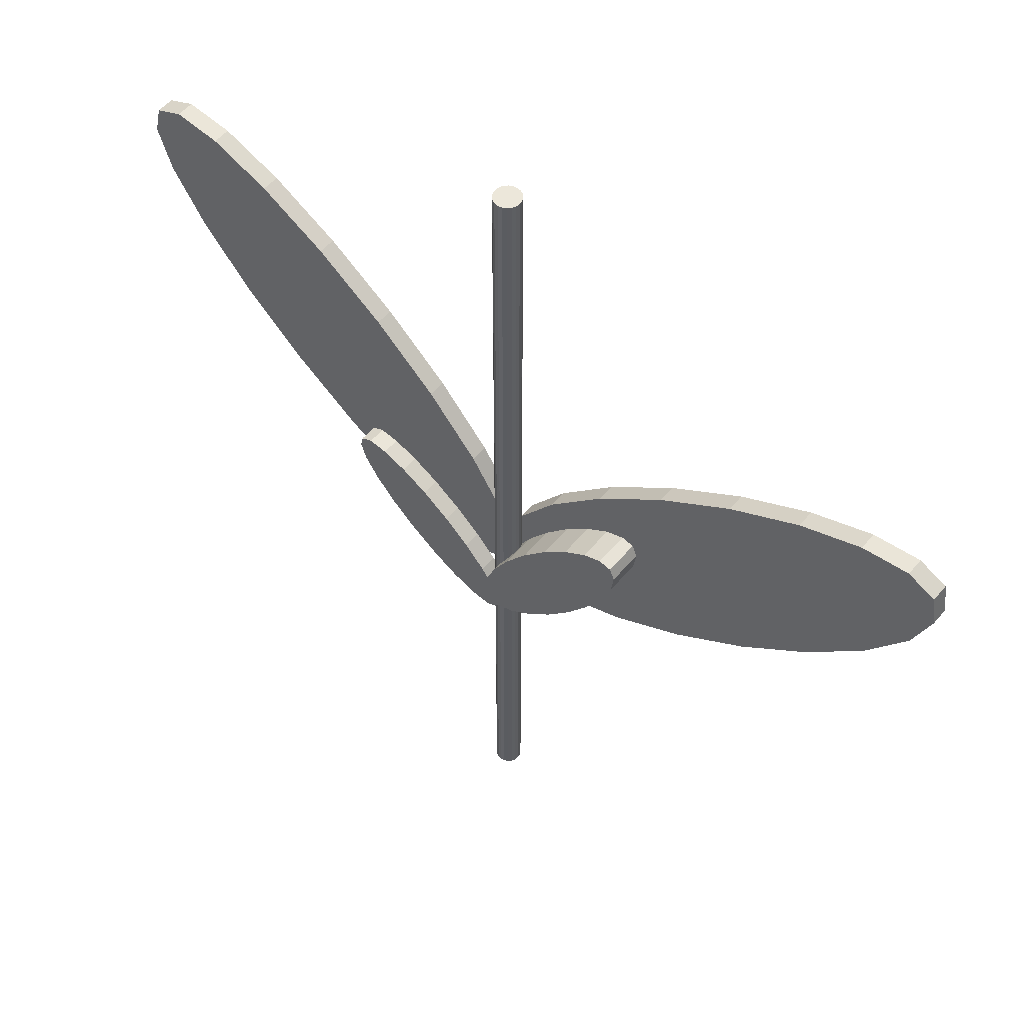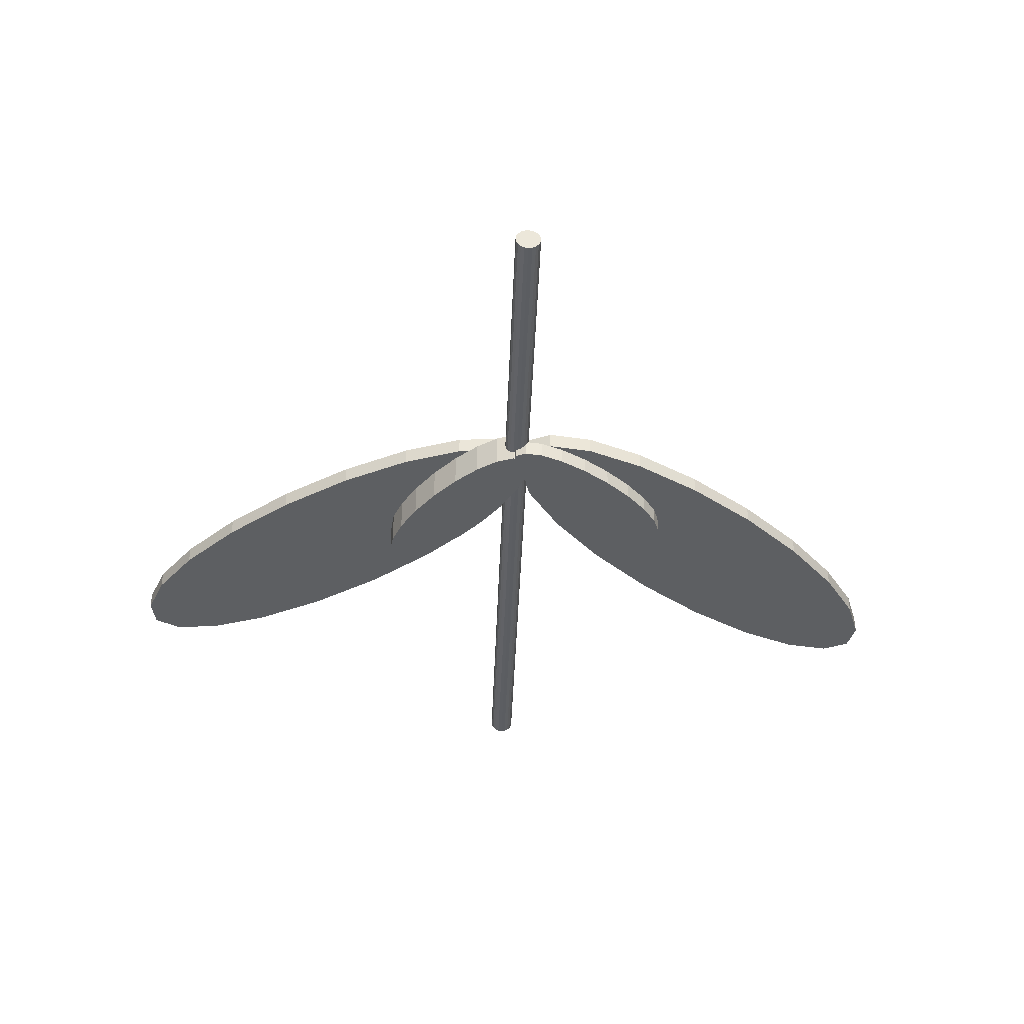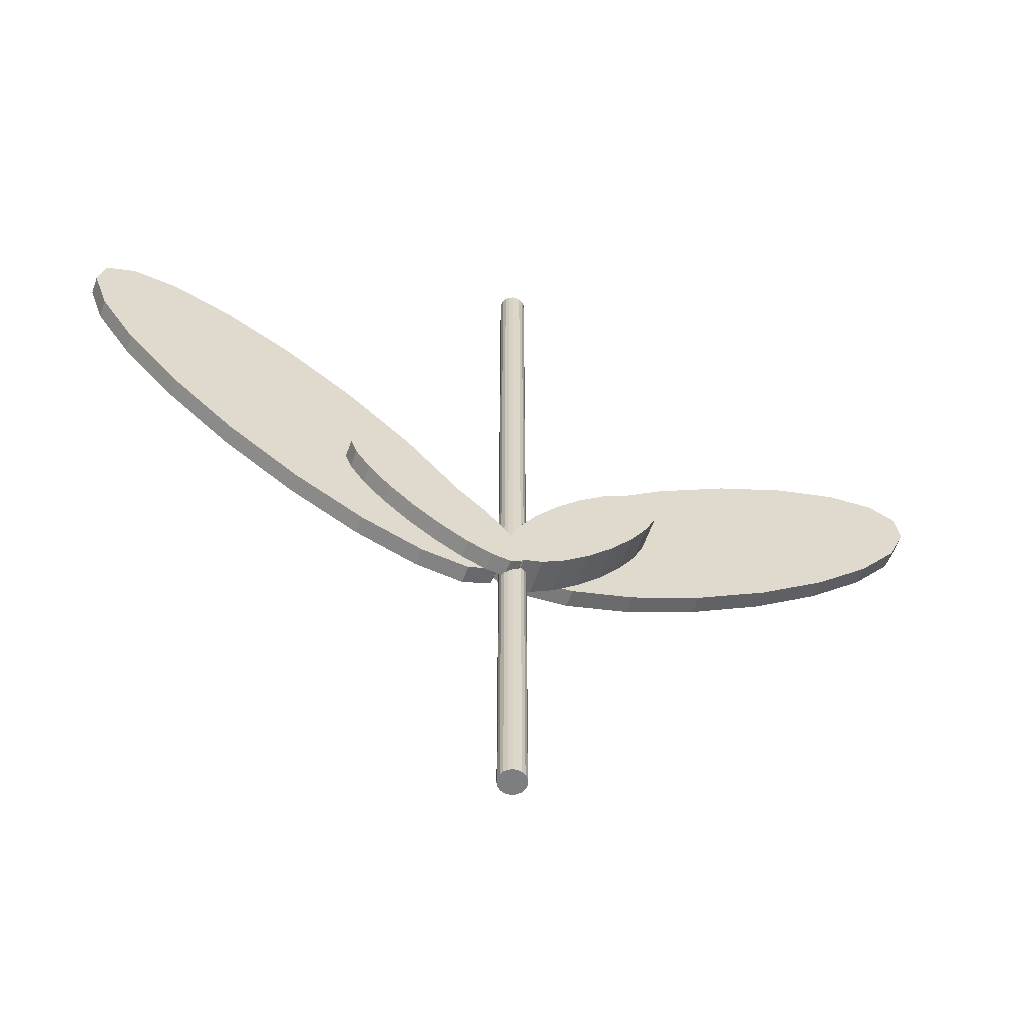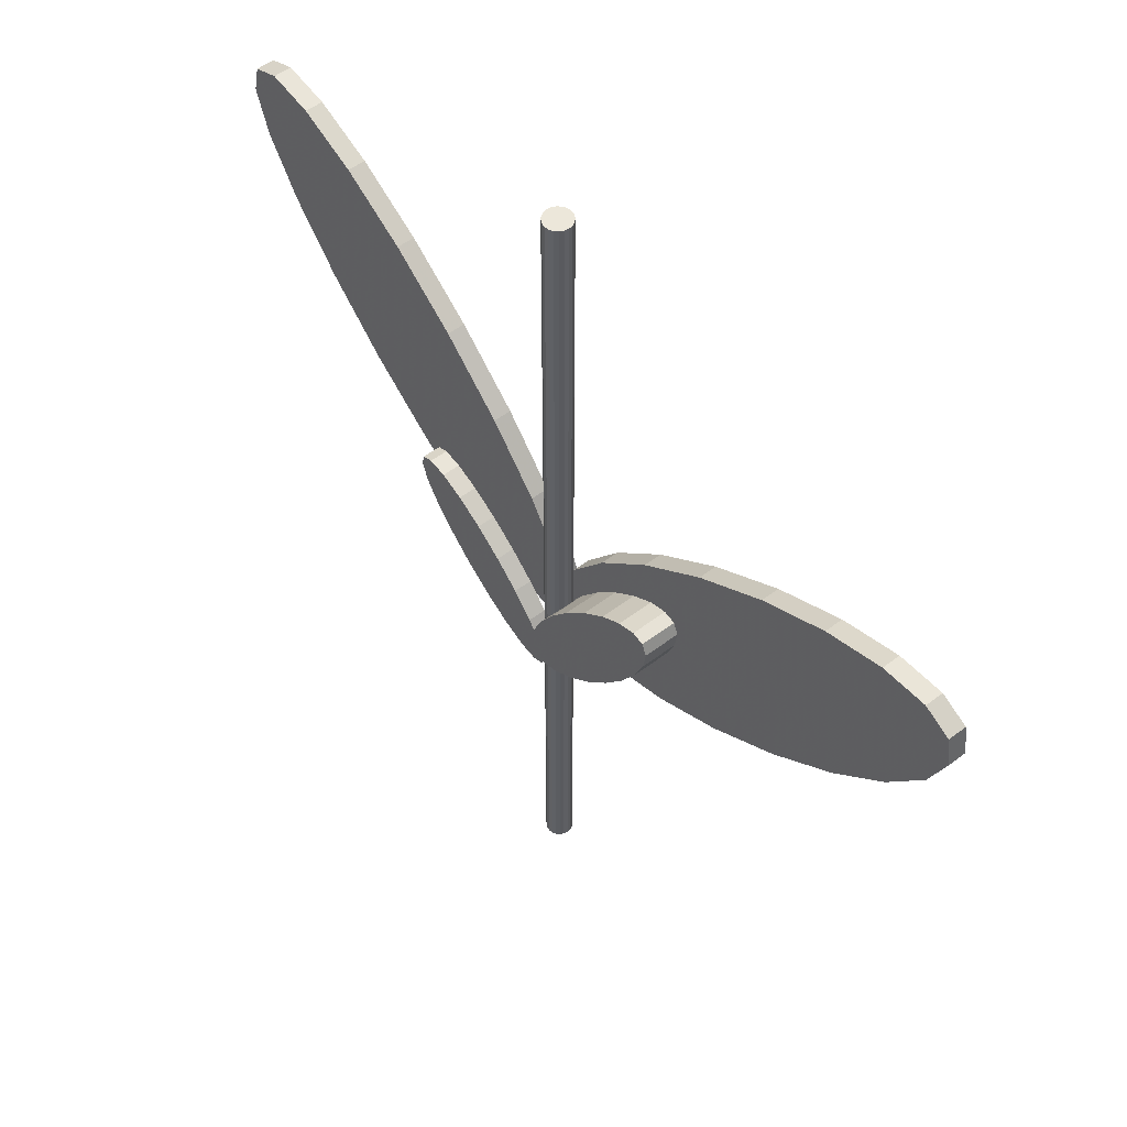
<metadata>
{"format":"obj","ext":"obj","renderer":"f3d","projection":"perspective","resolution":1024,"background":"white","views":[{"elev":53.3,"azim":38.9,"up":"+Z"},{"elev":-39.5,"azim":178.0,"up":"+Y"},{"elev":-59.3,"azim":-19.4,"up":"+Z"},{"elev":53.7,"azim":51.1,"up":"+Z"}]}
</metadata>
<code>
o obj_0
v -5.055 		-20.5 		31.3
v -7.76 		-20.5 		32.4
v -1.9 		-18.5 		32.1
v -3.4 		-20.5 		33.65
v -7.76 		-22.5 		32.4
v -5.055 		-22.5 		31.3
v 12.66 		-22.5 		53
v 10.58 		-22.5 		52.3
v 8.018 		-22.5 		50.64
v 14.6 		-22.5 		51.35
v 14.04 		-22.5 		52.67
v 13.11 		-22.5 		46.32
v 14.28 		-22.5 		49.16
v 5.219 		-22.5 		48.18
v 2.456 		-22.5 		45.17
v 0.001 		-22.5 		41.89
v 3.182 		-22.5 		34.36
v 5.981 		-22.5 		36.82
v 8.744 		-22.5 		39.83
v 11.2 		-22.5 		43.11
v 0.618 		-22.5 		32.7
v 14.04 		-18.5 		52.67
v 12.66 		-18.5 		53
v 10.58 		-18.5 		52.3
v -6.373 		-16.5 		34
v -11.65 		-16.5 		34.79
v 8.018 		-18.5 		50.64
v -18.49 		-16.5 		37.64
v -26.24 		-16.5 		42.29
v -34.13 		-16.5 		48.27
v -29.16 		-16.5 		69.57
v -21.27 		-16.5 		63.59
v -14.01 		-16.5 		56.86
v -8.091 		-16.5 		50.04
v -4.09 		-16.5 		43.79
v 14.6 		-18.5 		51.35
v -41.39 		-16.5 		55
v -47.31 		-16.5 		61.82
v -51.31 		-16.5 		68.07
v -53 		-16.5 		73.12
v -52.21 		-16.5 		76.5
v -49.03 		-16.5 		77.86
v -43.75 		-16.5 		77.07
v -36.91 		-16.5 		74.22
v 5.219 		-18.5 		48.18
v 2.456 		-18.5 		45.17
v -10.82 		-20.5 		34.19
v -13.94 		-20.5 		36.48
v -16.81 		-20.5 		39.07
v -17.75 		-20.5 		47.56
v -15.04 		-20.5 		46.46
v -11.98 		-20.5 		44.67
v -8.859 		-20.5 		42.37
v -5.99 		-20.5 		39.79
v -3.649 		-20.5 		37.16
v 0.001 		-18.5 		41.89
v -19.15 		-20.5 		41.7
v -20.73 		-20.5 		44.1
v -21.4 		-20.5 		46.04
v -21.09 		-20.5 		47.34
v -19.83 		-20.5 		47.86
v -0.4 		-20 		41.22
v 3.182 		-18.5 		34.36
v -17.75 		-22.5 		47.56
v -16.81 		-22.5 		39.07
v -13.94 		-22.5 		36.48
v -10.82 		-22.5 		34.19
v -3.649 		-22.5 		37.16
v 4.269 		-18.5 		35.32
v -5.99 		-22.5 		39.79
v 5.981 		-18.5 		36.82
v -8.859 		-22.5 		42.37
v -11.98 		-22.5 		44.67
v -15.04 		-22.5 		46.46
v 8.744 		-18.5 		39.83
v -19.83 		-22.5 		47.86
v -21.09 		-22.5 		47.34
v -21.4 		-22.5 		46.04
v -20.73 		-22.5 		44.1
v -19.15 		-22.5 		41.7
v 11.2 		-18.5 		43.11
v 13.11 		-18.5 		46.32
v 14.28 		-18.5 		49.16
v 0.618 		-18.5 		32.7
v -0.4 		-20 		32.36
v -3.114 		-20.88 		97
v -2.782 		-21.21 		97
v -2.364 		-21.43 		97
v -1.9 		-21.5 		97
v -1.436 		-21.43 		97
v -1.018 		-21.21 		97
v -0.686 		-20.88 		97
v -0.473 		-20.46 		97
v -0.4 		-20 		97
v -0.473 		-19.54 		97
v -0.686 		-19.12 		97
v -1.018 		-18.79 		97
v -1.436 		-18.57 		97
v -1.9 		-18.5 		97
v -2.364 		-18.57 		97
v -2.782 		-18.79 		97
v -3.114 		-19.12 		97
v -3.327 		-19.54 		97
v -3.4 		-20 		97
v -3.327 		-20.46 		97
v -29.16 		-18.5 		69.57
v -34.13 		-18.5 		48.27
v -26.24 		-18.5 		42.29
v -1.589 		-22.5 		32.03
v -1.457 		-22.5 		32
v -1.905 		-22.5 		38.68
v -4.09 		-18.5 		43.79
v -8.091 		-18.5 		50.04
v -14.01 		-18.5 		56.86
v -21.27 		-18.5 		63.59
v -18.49 		-18.5 		37.64
v -11.65 		-18.5 		34.79
v -6.373 		-18.5 		34
v -3.4 		-18.5 		35.27
v -3.4 		-18.5 		41.73
v -1.711 		-22.5 		31.52
v -2.961 		-22.5 		36.12
v -49.03 		-18.5 		77.86
v -52.21 		-18.5 		76.5
v -53 		-18.5 		73.12
v -51.31 		-18.5 		68.07
v -47.31 		-18.5 		61.82
v -41.39 		-18.5 		55
v -36.91 		-18.5 		74.22
v -43.75 		-18.5 		77.07
v -2.97 		-22.5 		31
v -1.9 		-21.5 		38.69
v -1.9 		-21.5 		31.44
v -0.686 		-20.88 		-4
v -1.018 		-21.21 		-4
v -1.436 		-21.43 		-4
v -1.9 		-21.5 		-4
v -2.364 		-21.43 		-4
v -2.782 		-21.21 		-4
v -3.114 		-20.88 		-4
v -0.4 		-20 		-4
v -0.473 		-20.46 		-4
v -3.327 		-20.46 		-4
v -3.4 		-20 		-4
v -3.327 		-19.54 		-4
v -3.114 		-19.12 		-4
v -2.782 		-18.79 		-4
v -2.364 		-18.57 		-4
v -1.9 		-18.5 		-4
v -1.436 		-18.57 		-4
v -1.018 		-18.79 		-4
v -0.686 		-19.12 		-4
v -0.473 		-19.54 		-4
v 48.93 		-16.5 		74.2
v 49.48 		-16.5 		70.78
v 47.44 		-16.5 		65.85
v 43.01 		-16.5 		59.9
v 36.63 		-16.5 		53.51
v 33.5 		-16.5 		72.99
v 40.53 		-16.5 		75.36
v 45.84 		-16.5 		75.78
v 28.92 		-16.5 		47.3
v 20.63 		-16.5 		41.88
v 12.58 		-16.5 		37.79
v 5.548 		-16.5 		35.42
v 0.233 		-16.5 		35
v -1.361 		-16.5 		44.93
v 3.066 		-16.5 		50.88
v 9.448 		-16.5 		57.27
v 17.16 		-16.5 		63.48
v 25.45 		-16.5 		68.89
v -3.081 		-16.5 		40.77
v -2.872 		-16.5 		36.71
v -3.187 		-16.5 		35.36
v -2.851 		-16.5 		36.58
v 48.93 		-18.5 		74.2
v 45.84 		-18.5 		75.78
v 40.53 		-18.5 		75.36
v 33.5 		-18.5 		72.99
v 36.63 		-18.5 		53.51
v 43.01 		-18.5 		59.9
v 47.44 		-18.5 		65.85
v 49.48 		-18.5 		70.78
v 25.45 		-18.5 		68.89
v 17.16 		-18.5 		63.48
v 9.448 		-18.5 		57.27
v 3.066 		-18.5 		50.88
v -1.361 		-18.5 		44.93
v -1.9 		-18.5 		43.62
v 0.233 		-18.5 		35
v 5.548 		-18.5 		35.42
v 12.58 		-18.5 		37.79
v 20.63 		-18.5 		41.88
v 28.92 		-18.5 		47.3
v -3.081 		-18.5 		40.77
v -3.187 		-18.5 		35.36
v -2.872 		-18.5 		36.71
v -3.074 		-18.5 		35.84
v -3.079 		-18.5 		35.82
v -2.851 		-18.5 		36.58
v -2.785 		-18.5 		36.55
v -1.9 		-18.5 		43.47
v -1.9 		-18.5 		41.42
v -1.9 		-18.5 		40.42
v -1.9 		-18.5 		39.38
v -1.9 		-18.5 		39.36
v -1.9 		-18.5 		38.69
v -1.905 		-18.5 		38.68
v -3.077 		-18.5 		35.84
v -0.686 		-20.88 		40.73
v -2.782 		-21.21 		36.55
v -2.961 		-21.04 		36.12
v -1.018 		-21.21 		40.17
v -3.114 		-20.88 		36.35
v -1.436 		-21.43 		39.47
v -1.436 		-18.57 		39.47
v -3.4 		-18.5 		33.65
v -1.018 		-18.79 		40.17
v -0.686 		-19.12 		40.73
v -1.457 		-18.5 		32
v -0.473 		-19.54 		41.09
v -2.842 		-18.5 		32.33
v -0.473 		-20.46 		41.09
v -1.905 		-21.5 		38.68
v -2.364 		-21.43 		37.57
v -2.364 		-18.57 		37.57
v -1.905 		-18.5 		38.68
v -3.309 		-20.5 		36.65
v -3.114 		-19.12 		35.59
v -3.077 		-19.08 		35.84
v -2.782 		-18.79 		36.55
v -3.309 		-20.5 		34.27
v -3.327 		-20.46 		34.14
v -3.327 		-20.46 		33.48
v -3.309 		-20.5 		33.43
v -3.4 		-20 		33.65
v -3.327 		-19.54 		34.14
v -3.327 		-19.54 		33.48
v -0.686 		-20.88 		32.26
v -1.018 		-21.21 		32.15
v -1.436 		-21.43 		32.01
v -1.589 		-21.45 		32.03
v -1.457 		-21.43 		32
v -1.711 		-21.47 		31.52
v -2.364 		-21.43 		31.25
v -1.457 		-18.57 		32
v -1.436 		-18.57 		32.01
v -1.018 		-18.79 		32.15
v -0.686 		-19.12 		32.26
v -0.473 		-19.54 		32.33
v -0.473 		-20.46 		32.33
v -3.114 		-19.12 		32.97
v -2.842 		-18.85 		32.33
v -2.782 		-18.79 		32.31
v -2.364 		-18.57 		32.21
v -2.782 		-21.21 		31.08
v -3.114 		-20.88 		31.02
v -2.97 		-21.03 		31
v -3.309 		-20.5 		31.05
g group_0_4634441
f 4 235 2
f 1 2 235
f 6 122 5
f 9 13 8
f 7 8 10
f 7 10 11
f 1 6 5
f 1 5 2
f 10 8 13
f 12 13 9
f 12 9 14
f 15 16 19
f 16 111 18
f 18 19 16
f 19 20 15
f 14 15 20
f 12 14 20
f 11 22 23
f 11 23 7
f 23 24 8
f 23 8 7
f 24 27 9
f 24 9 8
f 29 30 33
f 32 33 30
f 30 37 32
f 28 29 33
f 33 34 28
f 34 35 28
f 26 28 35
f 35 172 26
f 25 26 172
f 27 45 9
f 39 40 42
f 42 43 39
f 41 42 40
f 38 39 43
f 43 44 38
f 37 38 44
f 44 31 37
f 31 32 37
f 11 10 36
f 11 36 22
f 45 14 9
f 45 46 15
f 45 15 14
f 46 56 16
f 46 16 15
f 51 52 49
f 49 57 51
f 48 49 52
f 52 53 48
f 47 48 53
f 53 54 47
f 2 47 54
f 2 54 55
f 55 228 2
f 59 61 58
f 61 50 58
f 60 61 59
f 57 58 50
f 50 51 57
f 56 62 16
f 71 18 69
f 18 17 69
f 63 69 17
f 70 72 67
f 67 5 70
f 68 70 5
f 66 67 72
f 72 73 66
f 73 74 65
f 74 64 80
f 79 80 64
f 71 75 19
f 71 19 18
f 76 77 78
f 76 78 79
f 80 65 74
f 65 66 73
f 76 79 64
f 75 81 20
f 75 20 19
f 81 82 12
f 81 12 20
f 83 13 12
f 83 12 82
f 55 54 70
f 55 70 68
f 54 53 72
f 54 72 70
f 10 13 83
f 10 83 36
f 53 52 73
f 53 73 72
f 52 51 74
f 52 74 73
f 84 21 85
f 84 85 250
f 51 50 64
f 51 64 74
f 17 21 84
f 17 84 63
f 88 89 87
f 86 87 89
f 86 89 90
f 86 90 91
f 86 91 92
f 93 104 92
f 48 66 65
f 48 65 49
f 47 67 66
f 47 66 48
f 67 47 5
f 2 5 47
f 50 61 76
f 50 76 64
f 95 96 94
f 96 97 94
f 97 98 94
f 98 99 94
f 93 94 99
f 93 99 100
f 93 100 101
f 93 101 102
f 93 102 103
f 93 103 104
f 105 92 104
f 86 92 105
f 61 60 77
f 61 77 76
f 60 59 78
f 60 78 77
f 17 18 111
f 78 59 58
f 78 58 79
f 58 57 80
f 58 80 79
f 21 17 122
f 57 49 65
f 57 65 80
f 16 210 213
f 215 16 213
f 106 128 115
f 108 114 107
f 111 122 17
f 110 21 122
f 109 110 122
f 108 116 114
f 115 107 114
f 113 114 116
f 112 113 116
f 112 116 117
f 119 120 118
f 118 120 117
f 112 117 120
f 131 109 122
f 109 131 121
f 123 124 125
f 129 130 127
f 127 128 129
f 106 129 128
f 107 115 128
f 126 127 130
f 130 123 126
f 125 126 123
f 120 172 35
f 120 35 112
f 68 5 122
f 131 122 6
f 35 34 113
f 35 113 112
f 242 110 109
f 34 33 114
f 34 114 113
f 33 32 115
f 33 115 114
f 106 115 31
f 32 31 115
f 121 244 109
f 242 109 244
f 224 111 132
f 16 215 111
f 29 108 107
f 29 107 30
f 225 111 224
f 28 116 108
f 28 108 29
f 131 245 121
f 26 117 116
f 26 116 28
f 25 118 117
f 25 117 26
f 25 119 118
f 129 106 44
f 31 44 106
f 44 43 130
f 44 130 129
f 43 42 123
f 43 123 130
f 42 41 124
f 42 124 123
f 41 40 125
f 41 125 124
f 125 40 39
f 125 39 126
f 39 38 127
f 39 127 126
f 38 37 128
f 38 128 127
f 107 128 37
f 107 37 30
f 136 137 135
f 134 135 137
f 138 141 137
f 139 141 138
f 140 141 139
f 134 137 142
f 141 142 137
f 141 140 143
f 141 143 144
f 141 144 145
f 141 145 146
f 141 146 147
f 141 147 148
f 141 148 149
f 141 149 150
f 141 150 151
f 141 151 152
f 141 152 153
f 159 160 156
f 157 159 156
f 158 159 157
f 160 161 156
f 155 156 161
f 154 155 161
f 172 167 165
f 167 168 164
f 166 172 165
f 168 169 164
f 175 173 166
f 163 164 169
f 162 163 169
f 169 170 162
f 158 162 170
f 158 170 171
f 158 171 159
f 174 25 173
f 172 173 25
f 172 166 173
f 164 165 167
f 176 154 161
f 176 161 177
f 161 160 178
f 161 178 177
f 160 159 179
f 160 179 178
f 158 180 194
f 158 157 181
f 158 181 180
f 157 156 182
f 157 182 181
f 156 155 183
f 156 183 182
f 176 183 155
f 176 155 154
f 159 171 184
f 159 184 179
f 171 170 185
f 171 185 184
f 170 169 186
f 170 186 185
f 169 168 187
f 169 187 186
f 168 167 188
f 168 188 187
f 167 189 188
f 166 190 201
f 166 201 175
f 165 191 69
f 190 166 69
f 165 69 166
f 164 192 191
f 164 191 165
f 192 164 193
f 163 193 164
f 162 194 193
f 162 193 163
f 194 162 158
f 195 172 120
f 167 172 189
f 195 189 172
f 173 198 174
f 197 198 173
f 198 199 174
f 196 174 199
f 25 174 119
f 196 119 174
f 197 173 175
f 197 175 200
f 200 175 201
f 180 181 179
f 179 184 180
f 181 182 179
f 178 179 182
f 177 178 182
f 182 183 177
f 176 177 183
f 184 185 180
f 194 180 185
f 185 22 194
f 81 193 82
f 194 83 193
f 187 27 186
f 22 185 23
f 186 23 185
f 188 46 187
f 23 186 24
f 24 186 27
f 187 45 27
f 36 194 22
f 45 187 46
f 188 189 56
f 46 188 56
f 75 71 192
f 69 191 71
f 192 193 81
f 191 192 71
f 75 192 81
f 36 83 194
f 82 193 83
f 63 84 190
f 69 63 190
f 202 56 189
f 203 56 202
f 203 202 195
f 231 102 101
f 218 97 219
f 223 62 93
f 85 141 250
f 210 223 92
f 231 101 226
f 214 211 86
f 189 195 202
f 204 56 203
f 206 56 205
f 205 56 204
f 119 195 120
f 202 189 216
f 203 195 204
f 225 224 88
f 56 206 207
f 88 87 225
f 202 203 226
f 189 202 226
f 97 218 98
f 216 98 218
f 96 219 97
f 95 221 96
f 208 207 195
f 93 92 223
f 216 203 202
f 236 104 237
f 100 226 101
f 204 195 205
f 206 205 195
f 206 195 207
f 210 92 91
f 215 213 90
f 90 89 215
f 196 199 119
f 119 199 209
f 209 197 119
f 195 197 208
f 214 68 212
f 198 197 209
f 195 119 197
f 122 212 68
f 200 201 197
f 214 228 68
f 212 211 214
f 201 208 197
f 132 111 215
f 201 190 198
f 216 189 98
f 56 207 216
f 218 56 216
f 203 216 204
f 205 204 216
f 207 206 216
f 218 219 56
f 217 190 222
f 198 190 199
f 56 219 221
f 199 190 217
f 3 222 190
f 3 190 220
f 84 220 190
f 56 221 62
f 223 16 62
f 94 93 62
f 16 223 210
f 99 98 189
f 204 205 226
f 203 204 226
f 89 132 215
f 111 225 122
f 211 122 225
f 224 132 88
f 89 88 132
f 236 233 104
f 103 237 104
f 205 216 206
f 99 189 100
f 226 100 189
f 105 228 86
f 213 210 91
f 102 229 103
f 91 90 213
f 208 201 226
f 211 225 87
f 208 227 207
f 87 86 211
f 226 227 208
f 207 227 206
f 205 206 226
f 226 206 227
f 212 122 211
f 238 252 145
f 219 96 221
f 221 95 62
f 94 62 95
f 55 68 228
f 150 247 151
f 248 152 151
f 152 249 153
f 228 105 233
f 214 86 228
f 236 238 144
f 148 147 255
f 230 231 198
f 209 230 198
f 134 239 240
f 135 134 240
f 240 241 135
f 199 217 229
f 237 229 217
f 229 230 199
f 209 199 230
f 245 138 137
f 237 103 229
f 245 256 138
f 231 226 201
f 201 198 231
f 153 250 141
f 85 251 141
f 231 230 102
f 229 102 230
f 143 234 144
f 254 255 147
f 255 3 148
f 232 233 4
f 236 4 233
f 235 4 234
f 236 234 4
f 4 2 232
f 228 232 2
f 232 228 233
f 105 104 233
f 217 236 237
f 236 217 238
f 252 238 217
f 239 21 240
f 241 240 110
f 21 110 240
f 243 241 110
f 136 135 241
f 243 110 242
f 121 133 244
f 136 241 244
f 243 244 241
f 243 242 244
f 244 133 136
f 133 121 245
f 245 131 256
f 220 246 3
f 246 220 247
f 84 248 220
f 150 149 246
f 246 247 150
f 247 220 248
f 248 151 247
f 248 84 249
f 250 249 84
f 85 21 251
f 239 251 21
f 143 259 234
f 217 222 252
f 146 145 252
f 222 253 252
f 222 254 253
f 253 254 146
f 252 253 146
f 254 222 255
f 3 255 222
f 1 259 6
f 258 256 131
f 257 258 6
f 131 6 258
f 257 140 258
f 140 139 258
f 3 246 149
f 259 1 235
f 257 6 259
f 143 140 257
f 235 234 259
f 257 259 143
f 236 144 234
f 145 144 238
f 254 147 146
f 149 148 3
f 134 142 239
f 251 239 142
f 133 137 136
f 137 133 245
f 139 138 256
f 256 258 139
f 249 152 248
f 250 153 249
f 142 141 251

</code>
